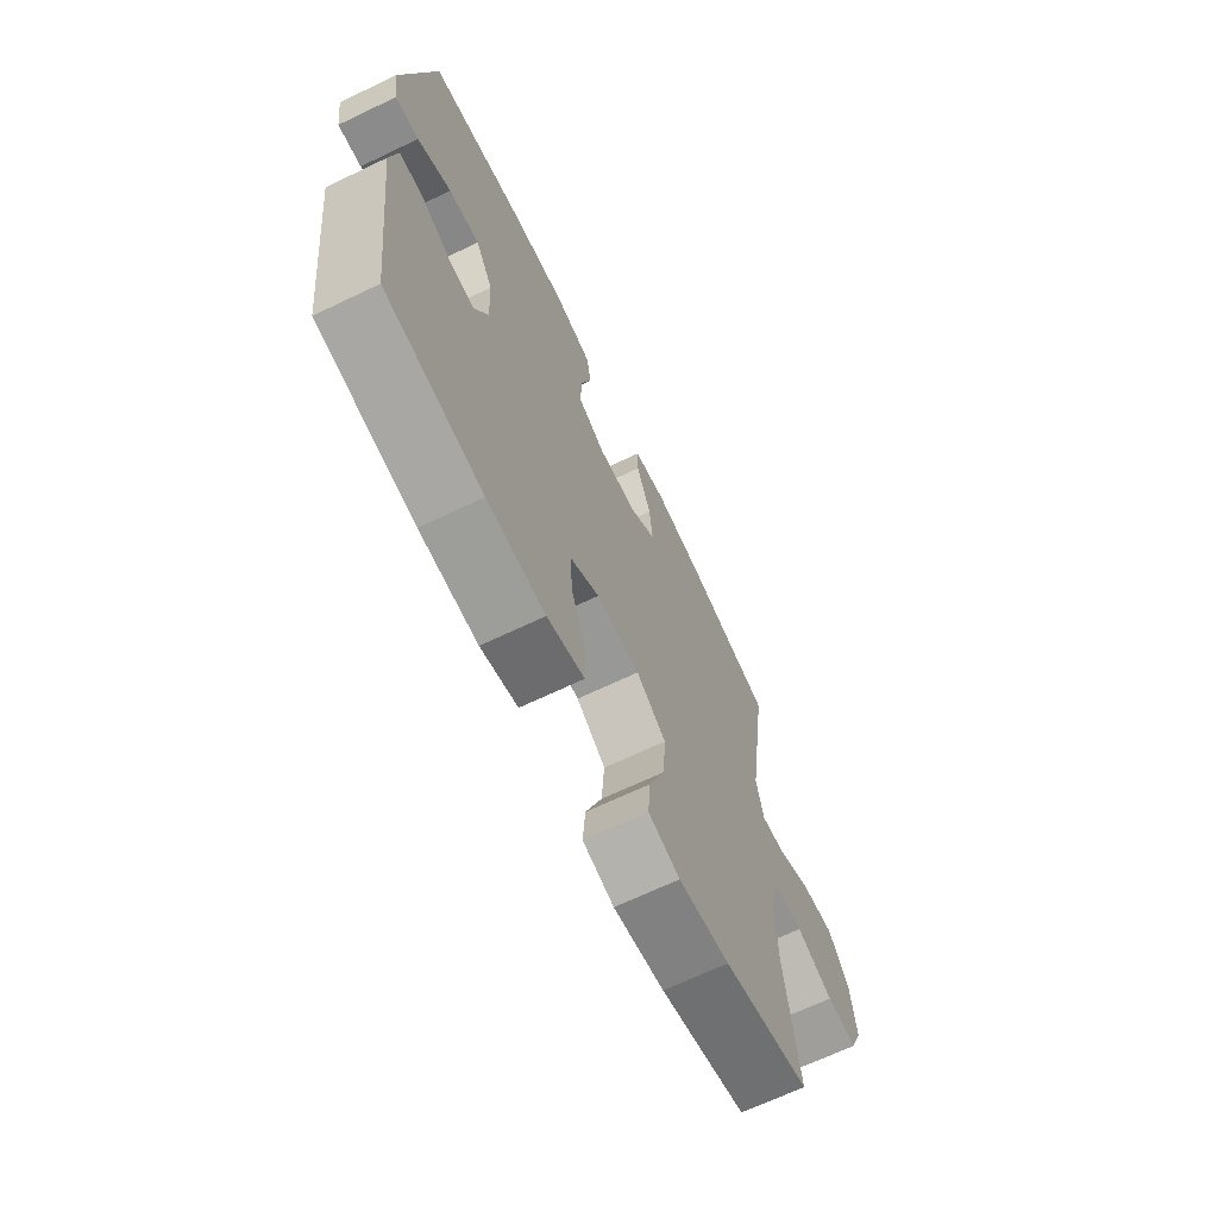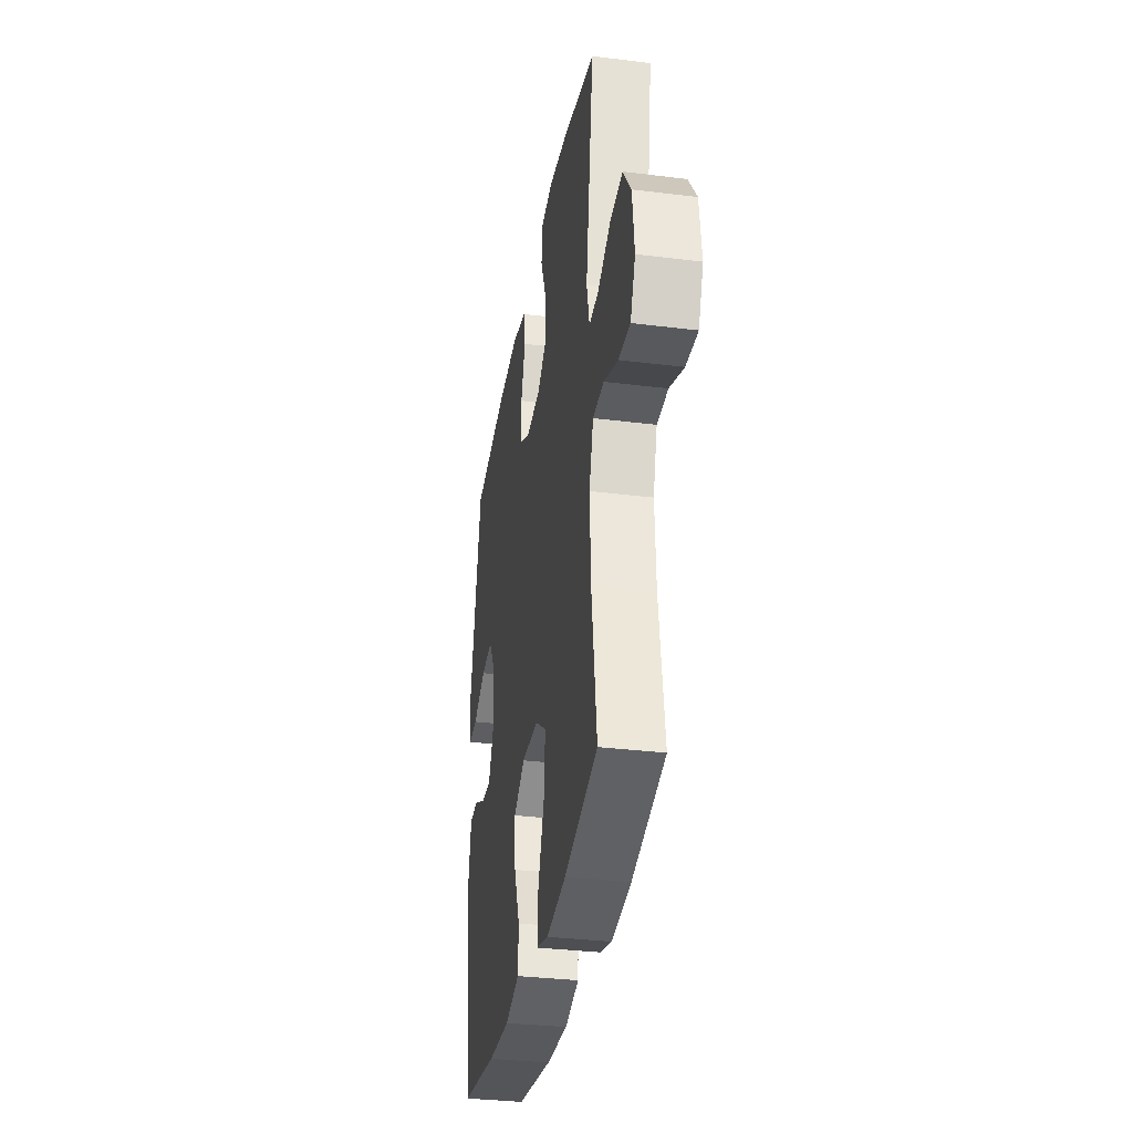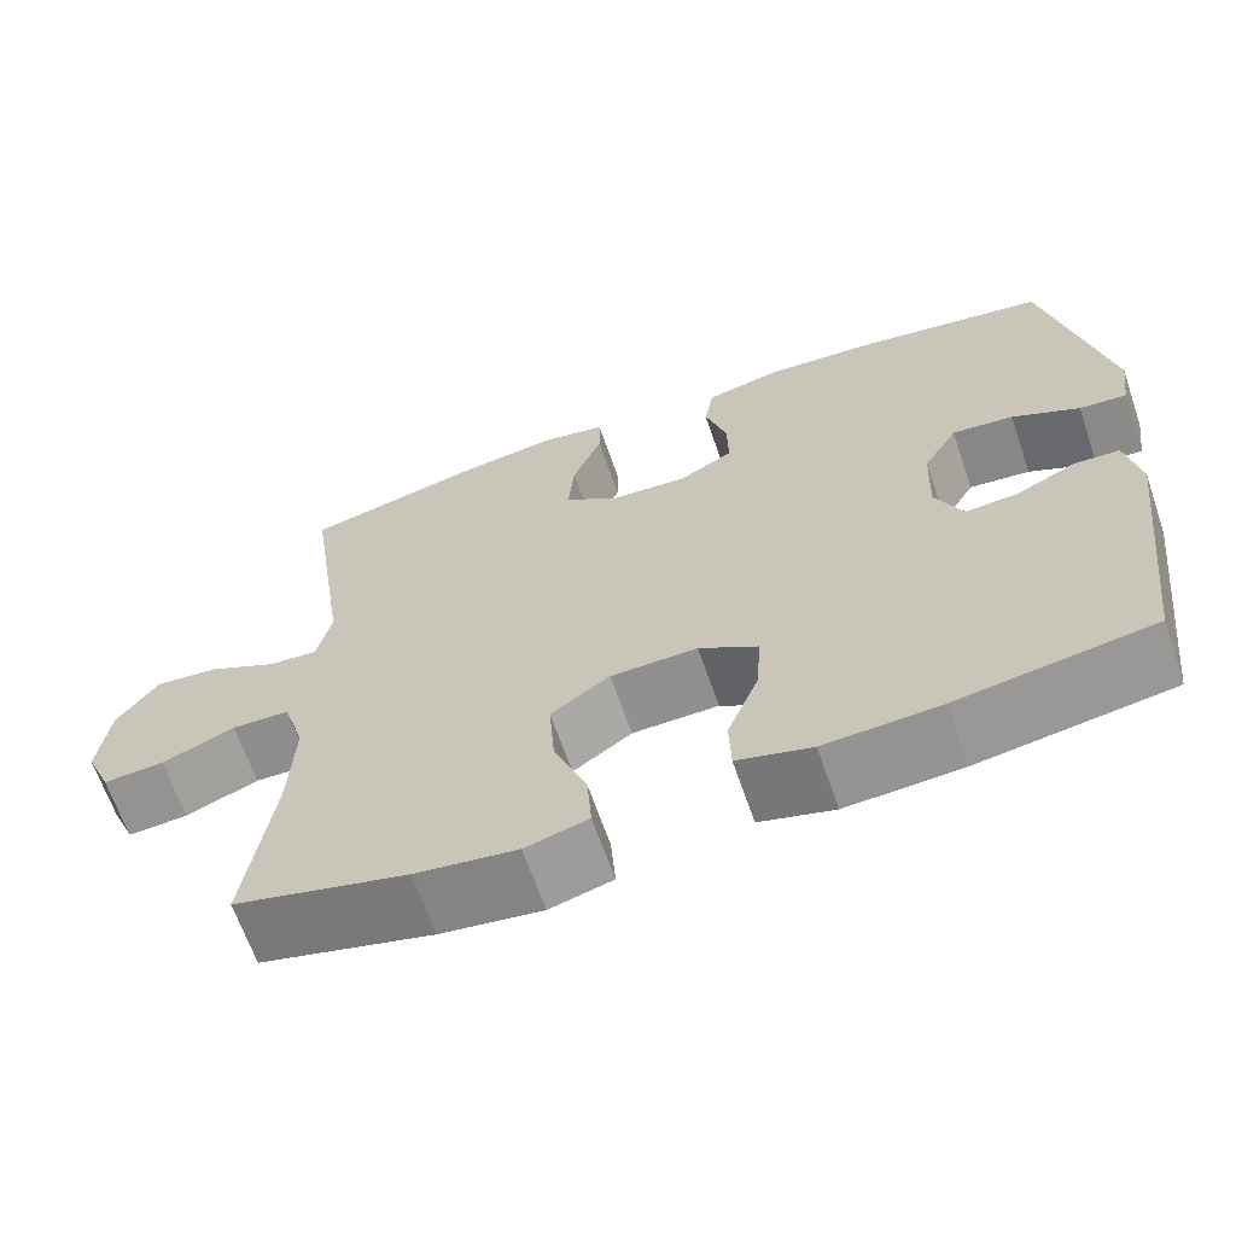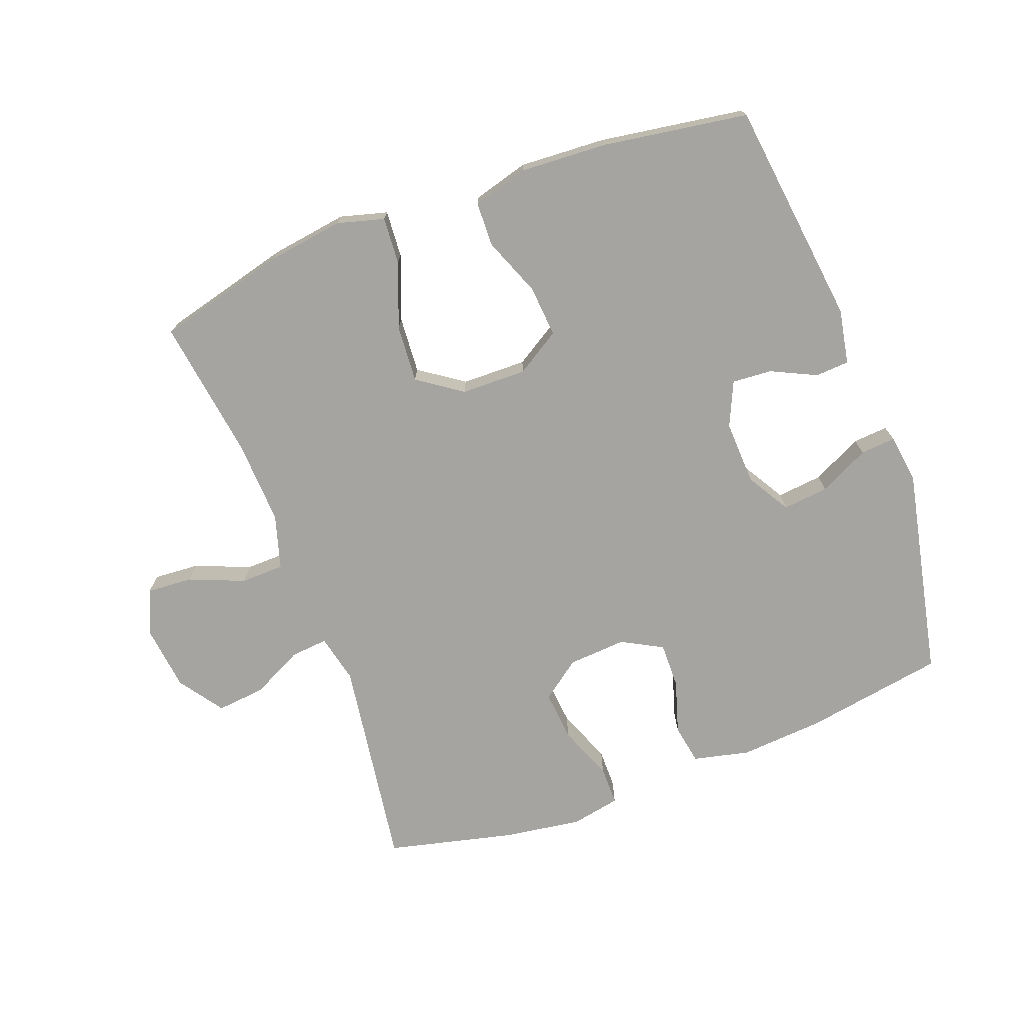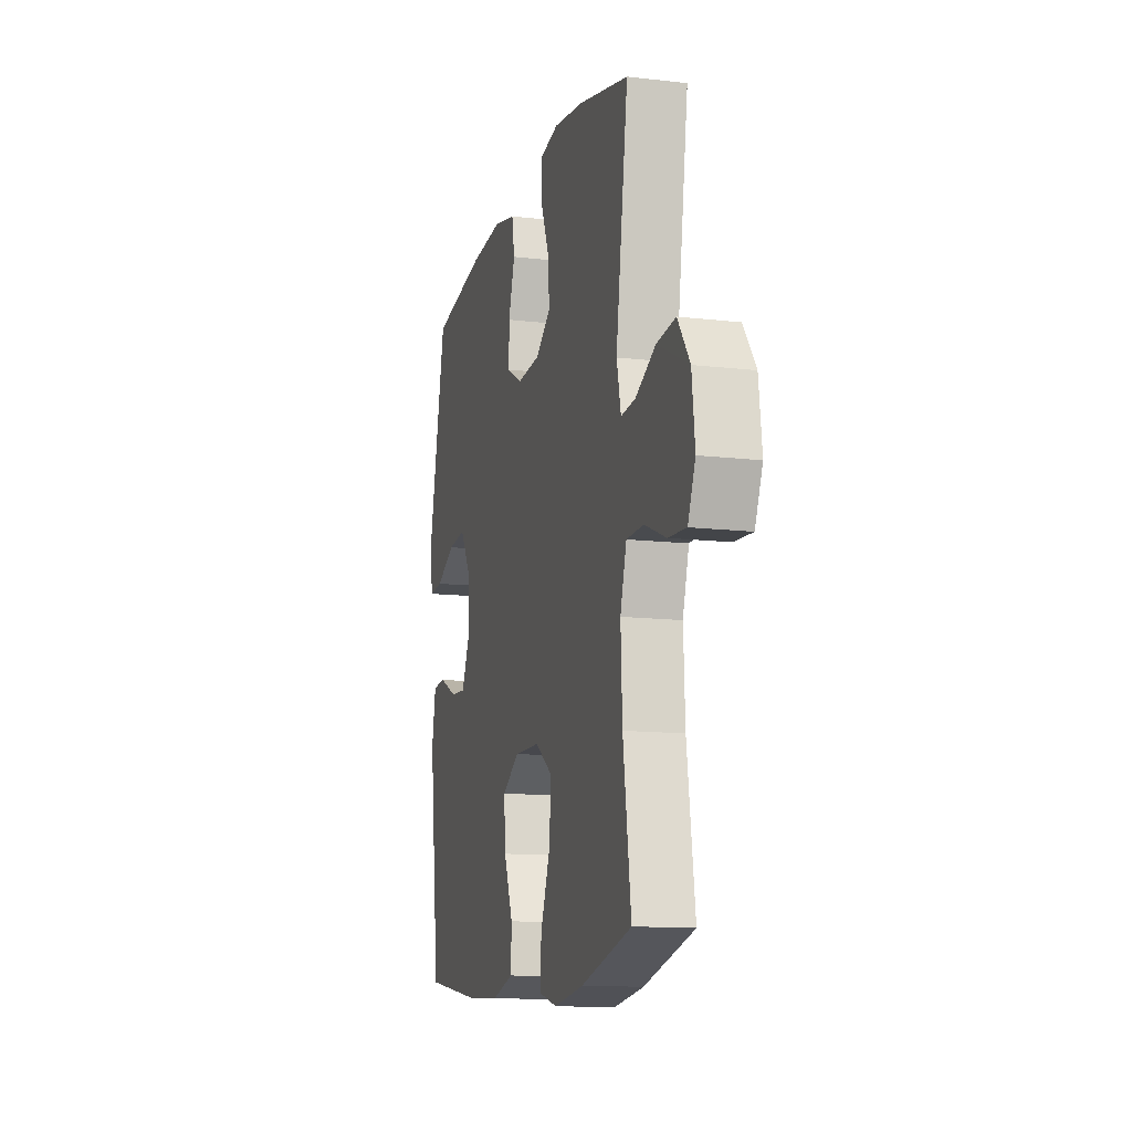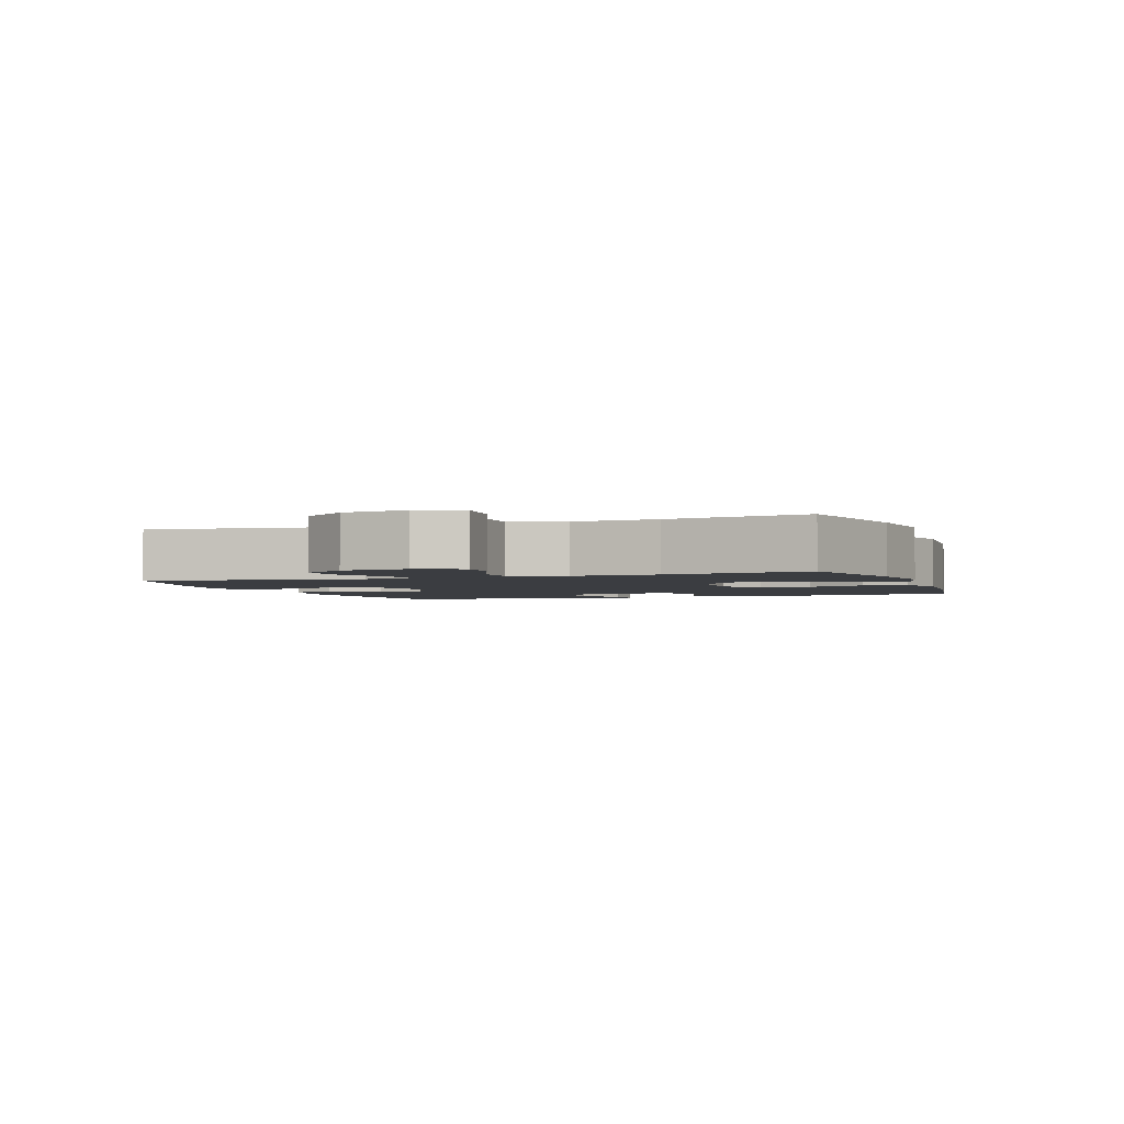
<metadata>
{"format":"obj","ext":"obj","renderer":"f3d","projection":"perspective","resolution":1024,"background":"white","views":[{"elev":-67.5,"azim":-64.4,"up":"+Z"},{"elev":-33.2,"azim":80.3,"up":"+Z"},{"elev":-65.3,"azim":-161.0,"up":"+Z"},{"elev":-73.3,"azim":-159.4,"up":"+Y"},{"elev":-12.7,"azim":74.8,"up":"+Z"},{"elev":-2.6,"azim":109.4,"up":"+Y"}]}
</metadata>
<code>
o path6726
v 0.2761 0.0375 0.5457
v 0.1556 0.0375 0.5632
v 0.07866 0.0375 0.5485
v 0.07853 0.0375 0.4871
v 0.1127 0.0375 0.4012
v 0.1199 0.0375 0.3221
v 0.05853 0.0375 0.2762
v -0.03325 0.0375 0.27
v -0.09758 0.0375 0.3048
v -0.09635 0.0375 0.3766
v -0.07072 0.0375 0.4597
v -0.08168 0.0375 0.5228
v -0.171 0.0375 0.5433
v -0.3036 0.0375 0.5334
v -0.5231 0.0375 0.497
v -0.5933 0.0375 0.1658
v -0.5826 0.0375 0.08927
v -0.5273 0.0375 0.09343
v -0.4486 0.0375 0.1323
v -0.3765 0.0375 0.1399
v -0.3361 0.0375 0.07195
v -0.332 0.0375 -0.02893
v -0.3635 0.0375 -0.09837
v -0.4259 0.0375 -0.09381
v -0.497 0.0375 -0.05988
v -0.5502 0.0375 -0.06299
v -0.5664 0.0375 -0.1491
v -0.5231 0.0375 -0.5047
v -0.2942 0.0375 -0.5401
v -0.1577 0.0375 -0.5481
v -0.0698 0.0375 -0.5235
v -0.06769 0.0375 -0.4536
v -0.1041 0.0375 -0.3618
v -0.1106 0.0375 -0.2807
v -0.04103 0.0375 -0.2376
v 0.06136 0.0375 -0.2395
v 0.1311 0.0375 -0.2881
v 0.1246 0.0375 -0.3786
v 0.08581 0.0375 -0.4799
v 0.08053 0.0375 -0.5542
v 0.1547 0.0375 -0.5745
v 0.2749 0.0375 -0.5572
v 0.4788 0.0375 -0.5047
v 0.4469 0.0375 -0.2819
v 0.4408 0.0375 -0.1492
v 0.4661 0.0375 -0.06392
v 0.5344 0.0375 -0.06235
v 0.6213 0.0375 -0.09774
v 0.6934 0.0375 -0.1026
v 0.7236 0.0375 -0.0318
v 0.7113 0.0375 0.07119
v 0.6623 0.0375 0.1406
v 0.586 0.0375 0.1328
v 0.5054 0.0375 0.09272
v 0.4471 0.0375 0.08751
v 0.4299 0.0375 0.1639
v 0.4788 0.0375 0.497
v 0.2761 -0.0375 0.5457
v 0.1556 -0.0375 0.5632
v 0.07866 -0.0375 0.5485
v 0.07853 -0.0375 0.4871
v 0.1127 -0.0375 0.4012
v 0.1199 -0.0375 0.3221
v 0.05853 -0.0375 0.2762
v -0.03325 -0.0375 0.27
v -0.09758 -0.0375 0.3048
v -0.09635 -0.0375 0.3766
v -0.07072 -0.0375 0.4597
v -0.08168 -0.0375 0.5228
v -0.171 -0.0375 0.5433
v -0.3036 -0.0375 0.5334
v -0.5231 -0.0375 0.497
v -0.5933 -0.0375 0.1658
v -0.5826 -0.0375 0.08927
v -0.5273 -0.0375 0.09343
v -0.4486 -0.0375 0.1323
v -0.3765 -0.0375 0.1399
v -0.3361 -0.0375 0.07195
v -0.332 -0.0375 -0.02893
v -0.3635 -0.0375 -0.09837
v -0.4259 -0.0375 -0.09381
v -0.497 -0.0375 -0.05988
v -0.5502 -0.0375 -0.06299
v -0.5664 -0.0375 -0.1491
v -0.5231 -0.0375 -0.5047
v -0.2942 -0.0375 -0.5401
v -0.1577 -0.0375 -0.5481
v -0.0698 -0.0375 -0.5235
v -0.06769 -0.0375 -0.4536
v -0.1041 -0.0375 -0.3618
v -0.1106 -0.0375 -0.2807
v -0.04103 -0.0375 -0.2376
v 0.06136 -0.0375 -0.2395
v 0.1311 -0.0375 -0.2881
v 0.1246 -0.0375 -0.3786
v 0.08581 -0.0375 -0.4799
v 0.08053 -0.0375 -0.5542
v 0.1547 -0.0375 -0.5745
v 0.2749 -0.0375 -0.5572
v 0.4788 -0.0375 -0.5047
v 0.4469 -0.0375 -0.2819
v 0.4408 -0.0375 -0.1492
v 0.4661 -0.0375 -0.06392
v 0.5344 -0.0375 -0.06235
v 0.6213 -0.0375 -0.09774
v 0.6934 -0.0375 -0.1026
v 0.7236 -0.0375 -0.0318
v 0.7113 -0.0375 0.07119
v 0.6623 -0.0375 0.1406
v 0.586 -0.0375 0.1328
v 0.5054 -0.0375 0.09272
v 0.4471 -0.0375 0.08751
v 0.4299 -0.0375 0.1639
v 0.4788 -0.0375 0.497
v 0.2761 0.0375 0.5457
v 0.1556 0.0375 0.5632
v 0.07866 0.0375 0.5485
v 0.07866 0.0375 0.5485
v 0.07853 0.0375 0.4871
v -0.08168 0.0375 0.5228
v -0.08168 0.0375 0.5228
v -0.171 0.0375 0.5433
v -0.3036 0.0375 0.5334
v -0.07072 0.0375 0.4597
v 0.4788 0.0375 0.497
v 0.4788 0.0375 0.497
v -0.5231 0.0375 0.497
v -0.5231 0.0375 0.497
v 0.1127 0.0375 0.4012
v -0.09635 0.0375 0.3766
v 0.1199 0.0375 0.3221
v -0.09758 0.0375 0.3048
v -0.09758 0.0375 0.3048
v 0.05853 0.0375 0.2762
v -0.03325 0.0375 0.27
v -0.5933 0.0375 0.1658
v 0.4299 0.0375 0.1639
v -0.4486 0.0375 0.1323
v -0.3765 0.0375 0.1399
v -0.3765 0.0375 0.1399
v -0.5826 0.0375 0.08927
v -0.5826 0.0375 0.08927
v 0.4471 0.0375 0.08751
v 0.4471 0.0375 0.08751
v 0.7113 0.0375 0.07119
v 0.6623 0.0375 0.1406
v 0.6623 0.0375 0.1406
v 0.586 0.0375 0.1328
v -0.3361 0.0375 0.07195
v 0.5054 0.0375 0.09272
v -0.5273 0.0375 0.09343
v -0.332 0.0375 -0.02893
v 0.7236 0.0375 -0.0318
v -0.3635 0.0375 -0.09837
v -0.3635 0.0375 -0.09837
v 0.6934 0.0375 -0.1026
v 0.6934 0.0375 -0.1026
v 0.4661 0.0375 -0.06392
v 0.4661 0.0375 -0.06392
v 0.5344 0.0375 -0.06235
v -0.4259 0.0375 -0.09381
v -0.497 0.0375 -0.05988
v -0.5502 0.0375 -0.06299
v -0.5502 0.0375 -0.06299
v 0.6213 0.0375 -0.09774
v -0.5664 0.0375 -0.1491
v 0.4408 0.0375 -0.1492
v 0.4469 0.0375 -0.2819
v -0.04103 0.0375 -0.2376
v 0.06136 0.0375 -0.2395
v -0.1106 0.0375 -0.2807
v -0.1106 0.0375 -0.2807
v 0.1311 0.0375 -0.2881
v -0.1041 0.0375 -0.3618
v 0.1246 0.0375 -0.3786
v -0.06769 0.0375 -0.4536
v 0.08581 0.0375 -0.4799
v 0.4788 0.0375 -0.5047
v 0.4788 0.0375 -0.5047
v -0.0698 0.0375 -0.5235
v -0.0698 0.0375 -0.5235
v -0.5231 0.0375 -0.5047
v -0.5231 0.0375 -0.5047
v 0.08053 0.0375 -0.5542
v 0.08053 0.0375 -0.5542
v -0.2942 0.0375 -0.5401
v -0.1577 0.0375 -0.5481
v 0.2749 0.0375 -0.5572
v 0.1547 0.0375 -0.5745
v 0.2761 -0.0375 0.5457
v 0.1556 -0.0375 0.5632
v 0.07866 -0.0375 0.5485
v 0.07866 -0.0375 0.5485
v 0.07853 -0.0375 0.4871
v -0.08168 -0.0375 0.5228
v -0.08168 -0.0375 0.5228
v -0.171 -0.0375 0.5433
v -0.3036 -0.0375 0.5334
v -0.07072 -0.0375 0.4597
v 0.4788 -0.0375 0.497
v 0.4788 -0.0375 0.497
v -0.5231 -0.0375 0.497
v -0.5231 -0.0375 0.497
v 0.1127 -0.0375 0.4012
v -0.09635 -0.0375 0.3766
v 0.1199 -0.0375 0.3221
v -0.09758 -0.0375 0.3048
v -0.09758 -0.0375 0.3048
v 0.05853 -0.0375 0.2762
v -0.03325 -0.0375 0.27
v -0.5933 -0.0375 0.1658
v 0.4299 -0.0375 0.1639
v -0.4486 -0.0375 0.1323
v -0.3765 -0.0375 0.1399
v -0.3765 -0.0375 0.1399
v -0.5826 -0.0375 0.08927
v -0.5826 -0.0375 0.08927
v 0.4471 -0.0375 0.08751
v 0.4471 -0.0375 0.08751
v 0.7113 -0.0375 0.07119
v 0.6623 -0.0375 0.1406
v 0.6623 -0.0375 0.1406
v 0.586 -0.0375 0.1328
v -0.3361 -0.0375 0.07195
v 0.5054 -0.0375 0.09272
v -0.5273 -0.0375 0.09343
v -0.332 -0.0375 -0.02893
v 0.7236 -0.0375 -0.0318
v -0.3635 -0.0375 -0.09837
v -0.3635 -0.0375 -0.09837
v 0.6934 -0.0375 -0.1026
v 0.6934 -0.0375 -0.1026
v 0.4661 -0.0375 -0.06392
v 0.4661 -0.0375 -0.06392
v 0.5344 -0.0375 -0.06235
v -0.4259 -0.0375 -0.09381
v -0.497 -0.0375 -0.05988
v -0.5502 -0.0375 -0.06299
v -0.5502 -0.0375 -0.06299
v 0.6213 -0.0375 -0.09774
v -0.5664 -0.0375 -0.1491
v 0.4408 -0.0375 -0.1492
v 0.4469 -0.0375 -0.2819
v -0.04103 -0.0375 -0.2376
v 0.06136 -0.0375 -0.2395
v -0.1106 -0.0375 -0.2807
v -0.1106 -0.0375 -0.2807
v 0.1311 -0.0375 -0.2881
v -0.1041 -0.0375 -0.3618
v 0.1246 -0.0375 -0.3786
v -0.06769 -0.0375 -0.4536
v 0.08581 -0.0375 -0.4799
v 0.4788 -0.0375 -0.5047
v 0.4788 -0.0375 -0.5047
v -0.0698 -0.0375 -0.5235
v -0.0698 -0.0375 -0.5235
v -0.5231 -0.0375 -0.5047
v -0.5231 -0.0375 -0.5047
v 0.08053 -0.0375 -0.5542
v 0.08053 -0.0375 -0.5542
v -0.2942 -0.0375 -0.5401
v -0.1577 -0.0375 -0.5481
v 0.2749 -0.0375 -0.5572
v 0.1547 -0.0375 -0.5745
f 241 237 238
f 242 248 243
f 264 252 259
f 221 223 220
f 218 209 245
f 225 235 223
f 231 228 240
f 194 191 192
f 228 220 240
f 204 191 194
f 244 210 227
f 190 206 212
f 223 235 220
f 233 245 242
f 252 263 250
f 249 246 261
f 227 210 224
f 209 210 245
f 214 202 213
f 224 207 214
f 191 204 190
f 244 227 246
f 251 262 255
f 197 199 195
f 204 206 190
f 253 243 263
f 257 236 241
f 205 198 207
f 218 233 225
f 190 212 200
f 240 220 235
f 198 205 197
f 245 210 244
f 261 246 229
f 235 225 233
f 226 211 216
f 246 227 229
f 261 229 257
f 209 212 206
f 210 207 224
f 198 202 214
f 212 209 218
f 233 218 245
f 229 236 257
f 241 236 237
f 242 245 248
f 249 262 251
f 262 249 261
f 213 211 226
f 213 202 211
f 243 250 263
f 263 252 264
f 207 198 214
f 197 205 199
f 243 248 250
f 1 2 59 58
f 2 118 193 59
f 3 4 61 60
f 121 13 70 196
f 13 14 71 70
f 11 12 69 68
f 126 1 58 201
f 14 128 203 71
f 4 5 62 61
f 10 11 68 67
f 5 6 63 62
f 133 10 67 208
f 6 7 64 63
f 8 9 66 65
f 15 16 73 72
f 56 57 114 113
f 7 8 65 64
f 19 140 215 76
f 16 142 217 73
f 144 56 113 219
f 51 147 222 108
f 52 53 110 109
f 20 21 78 77
f 53 54 111 110
f 18 19 76 75
f 17 18 75 74
f 54 55 112 111
f 21 22 79 78
f 50 51 108 107
f 22 155 230 79
f 157 50 107 232
f 159 47 104 234
f 24 25 82 81
f 25 164 239 82
f 48 49 106 105
f 47 48 105 104
f 26 27 84 83
f 45 46 103 102
f 23 24 81 80
f 44 45 102 101
f 35 36 93 92
f 172 35 92 247
f 36 37 94 93
f 33 34 91 90
f 37 38 95 94
f 32 33 90 89
f 38 39 96 95
f 179 44 101 254
f 181 32 89 256
f 27 183 258 84
f 39 185 260 96
f 28 29 86 85
f 30 31 88 87
f 29 30 87 86
f 42 43 100 99
f 41 42 99 98
f 40 41 98 97
f 166 163 162
f 167 168 173
f 189 184 177
f 146 145 148
f 143 170 134
f 150 148 160
f 156 165 153
f 119 117 116
f 153 165 145
f 129 119 116
f 169 152 135
f 115 137 131
f 148 145 160
f 158 167 170
f 177 175 188
f 174 186 171
f 152 149 135
f 134 170 135
f 139 138 127
f 149 139 132
f 116 115 129
f 169 171 152
f 176 180 187
f 122 120 124
f 129 115 131
f 178 188 168
f 182 166 161
f 130 132 123
f 143 150 158
f 115 125 137
f 165 160 145
f 123 122 130
f 170 169 135
f 186 154 171
f 160 158 150
f 151 141 136
f 171 154 152
f 186 182 154
f 134 131 137
f 135 149 132
f 123 139 127
f 137 143 134
f 158 170 143
f 154 182 161
f 166 162 161
f 167 173 170
f 174 176 187
f 187 186 174
f 138 151 136
f 138 136 127
f 168 188 175
f 188 189 177
f 132 139 123
f 122 124 130
f 168 175 173

</code>
